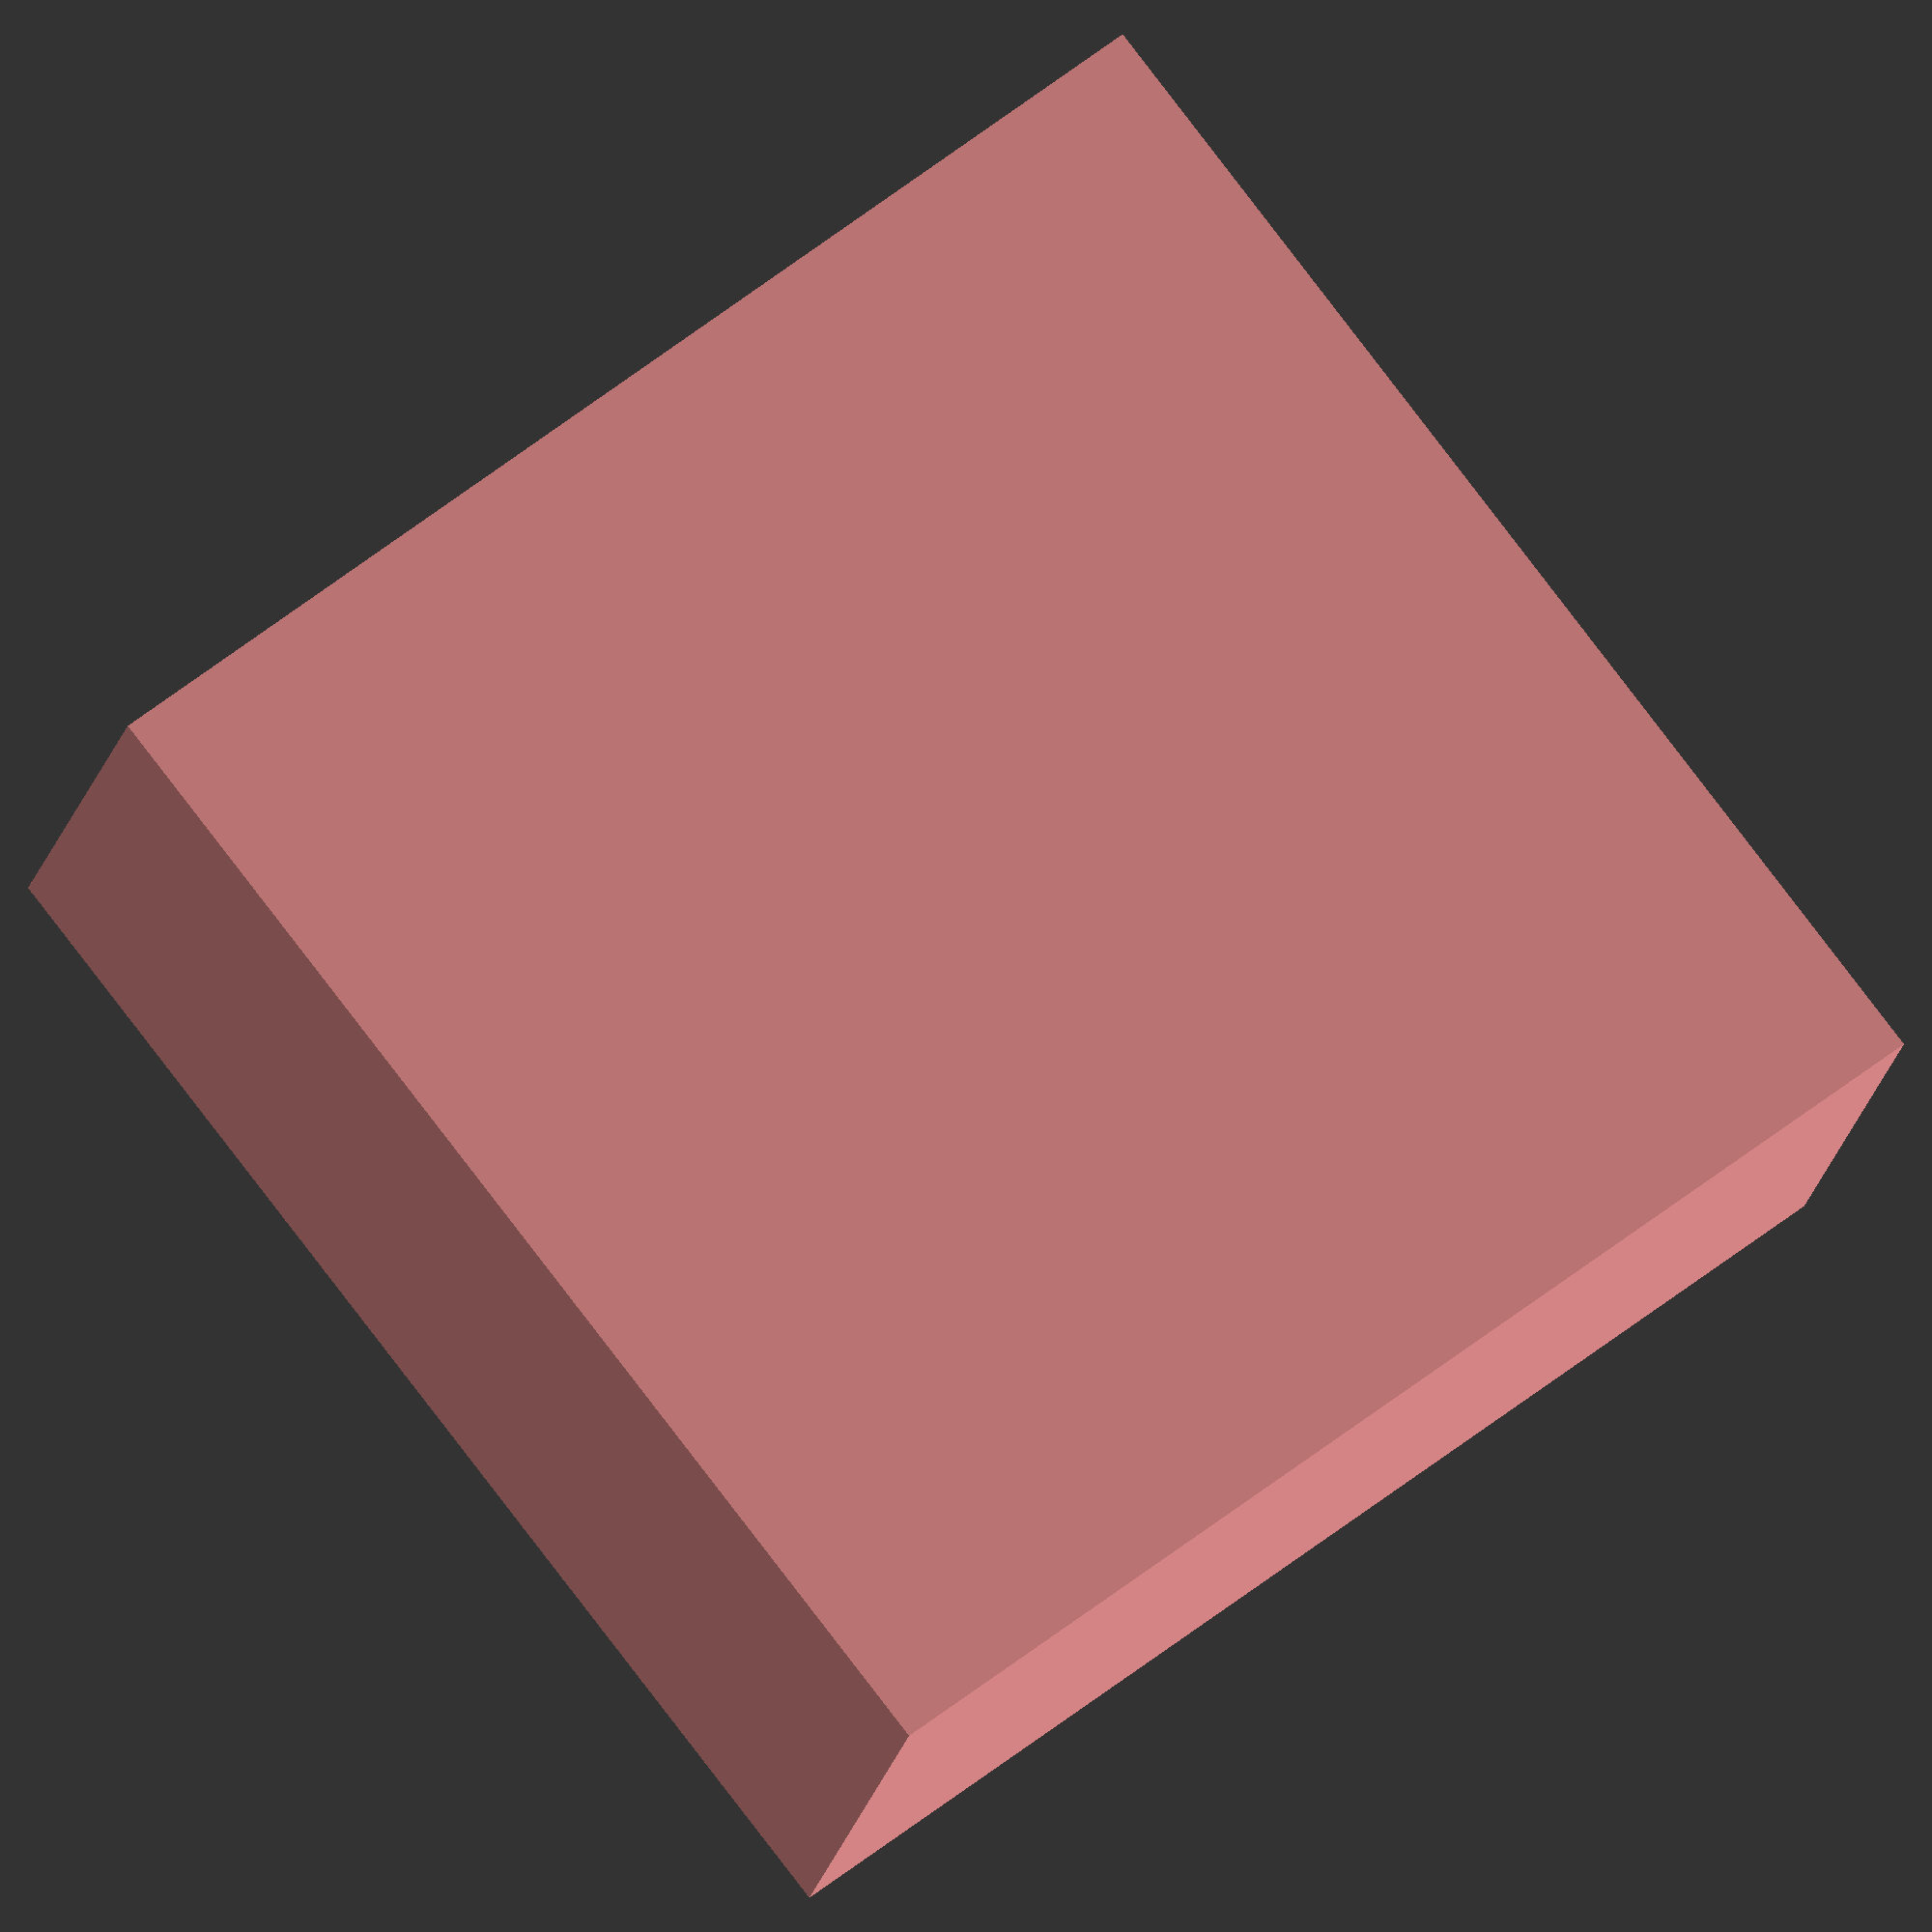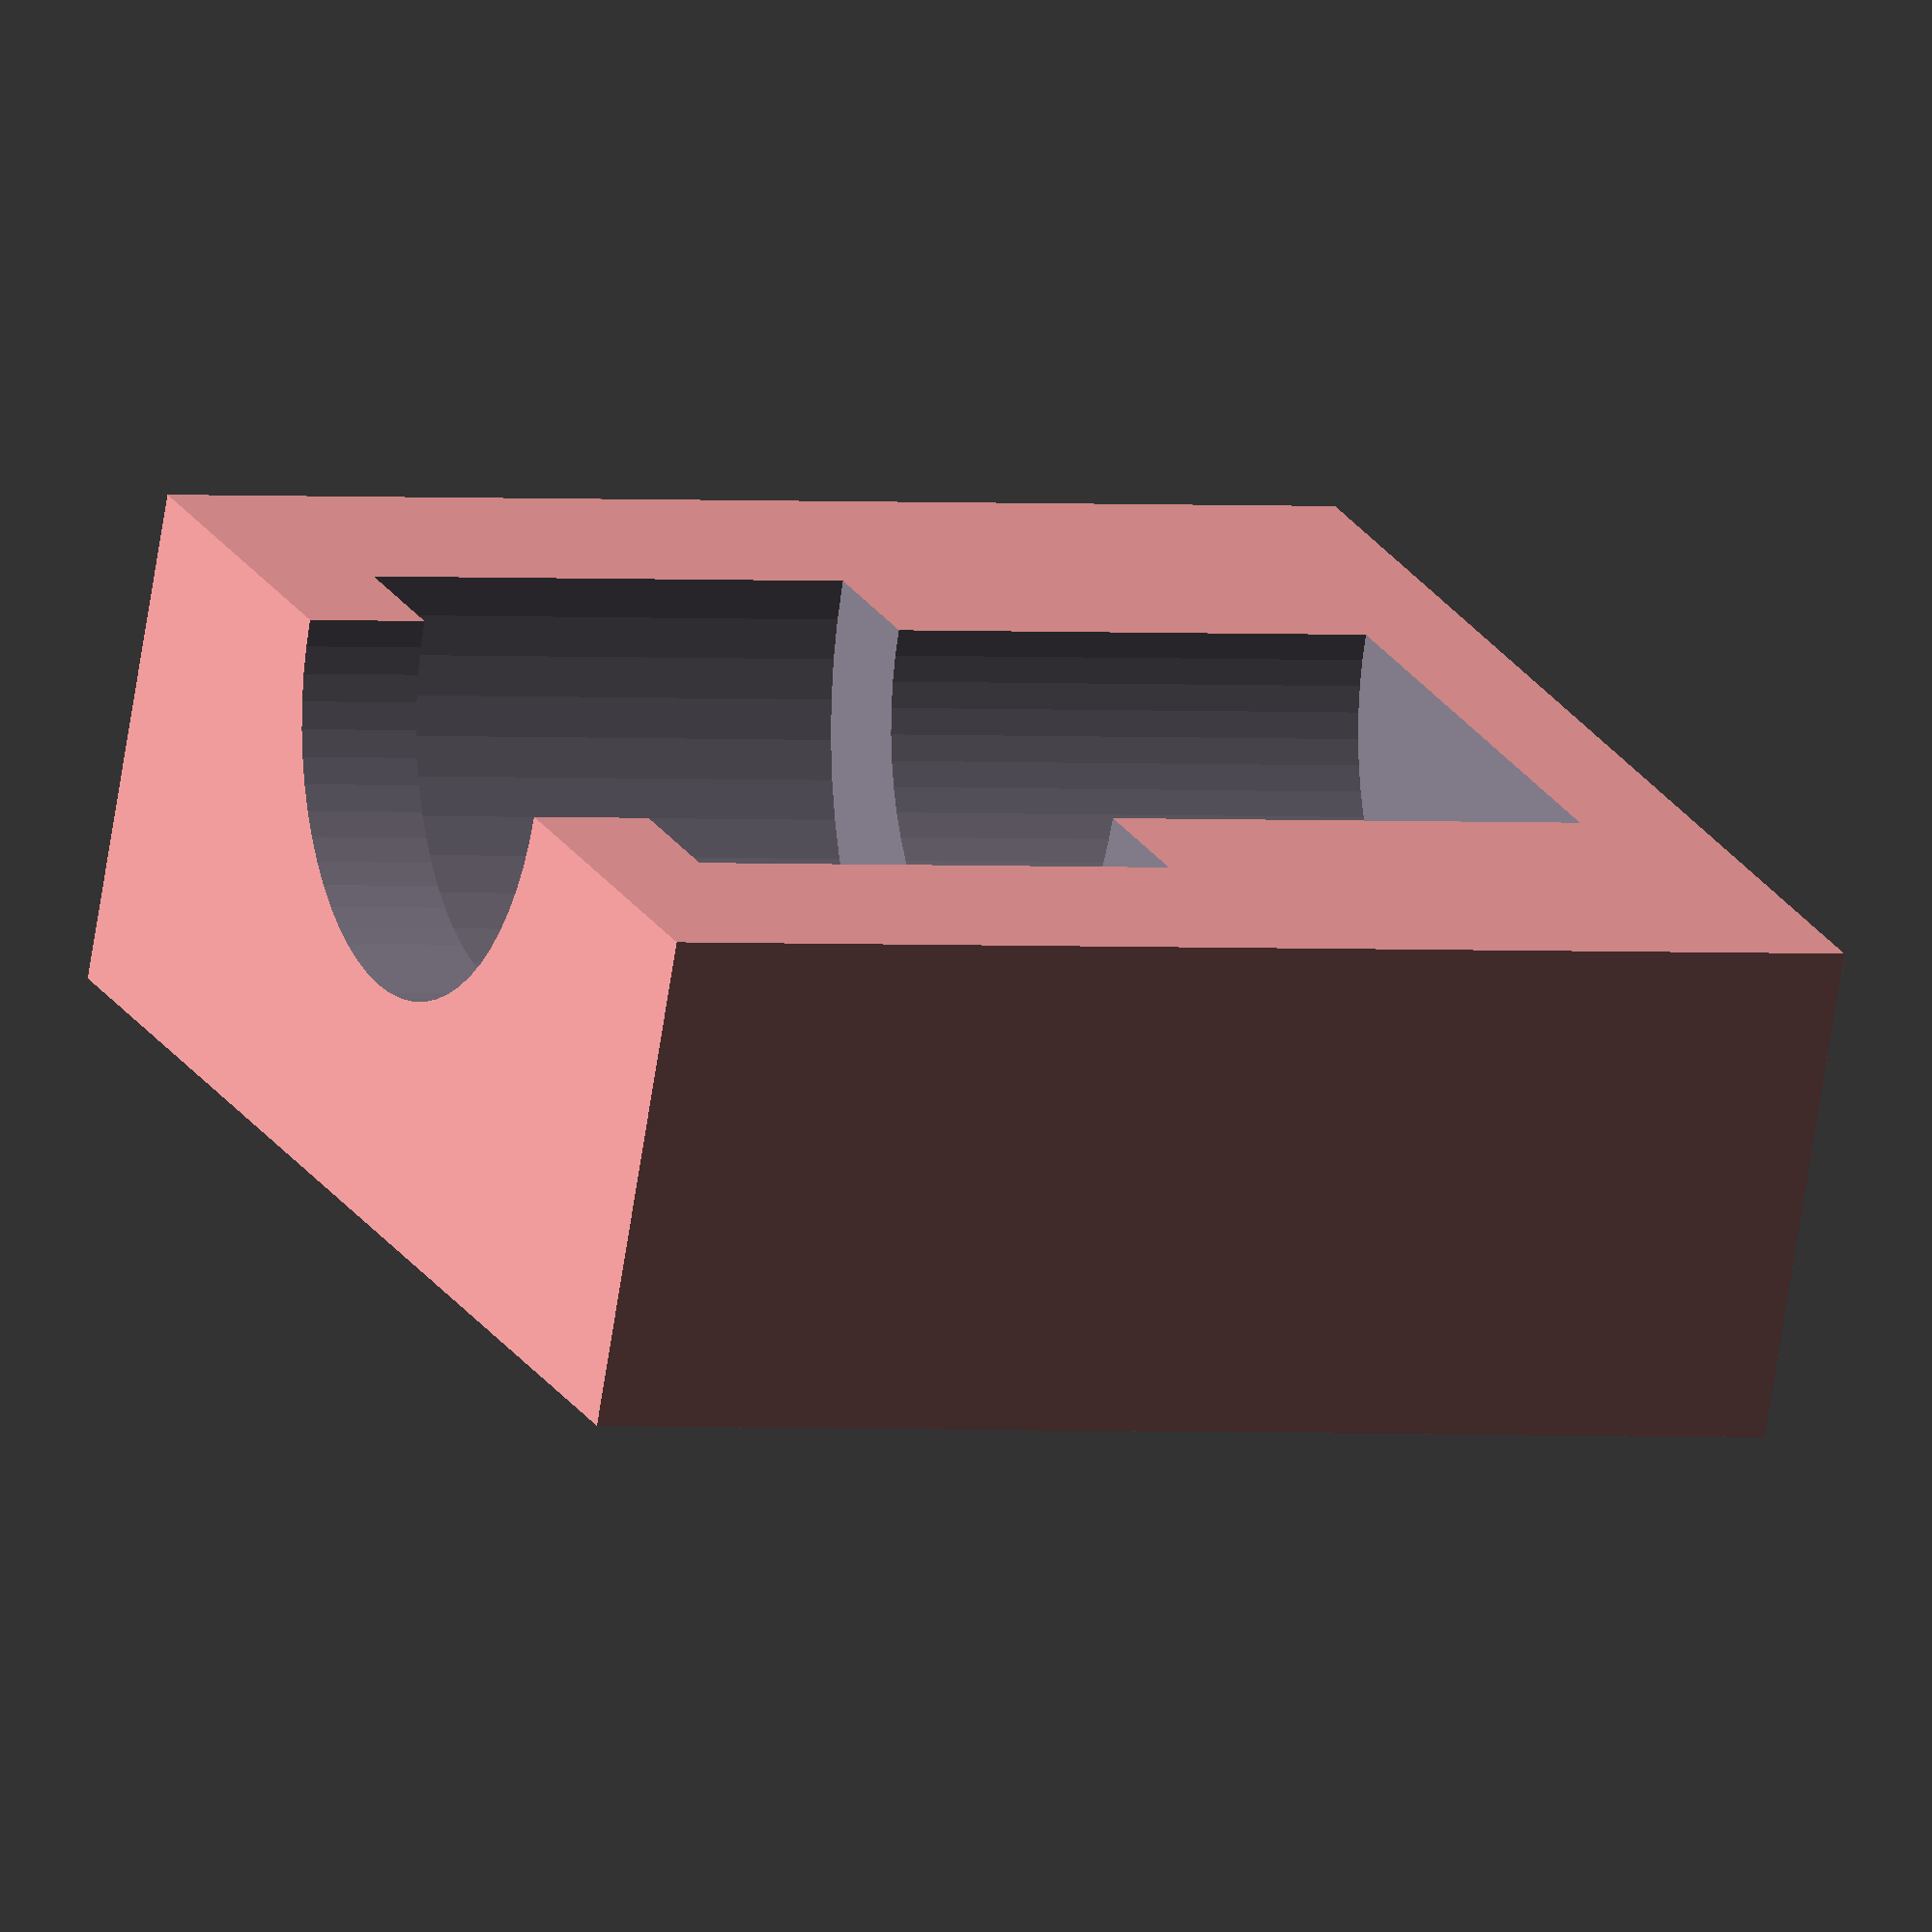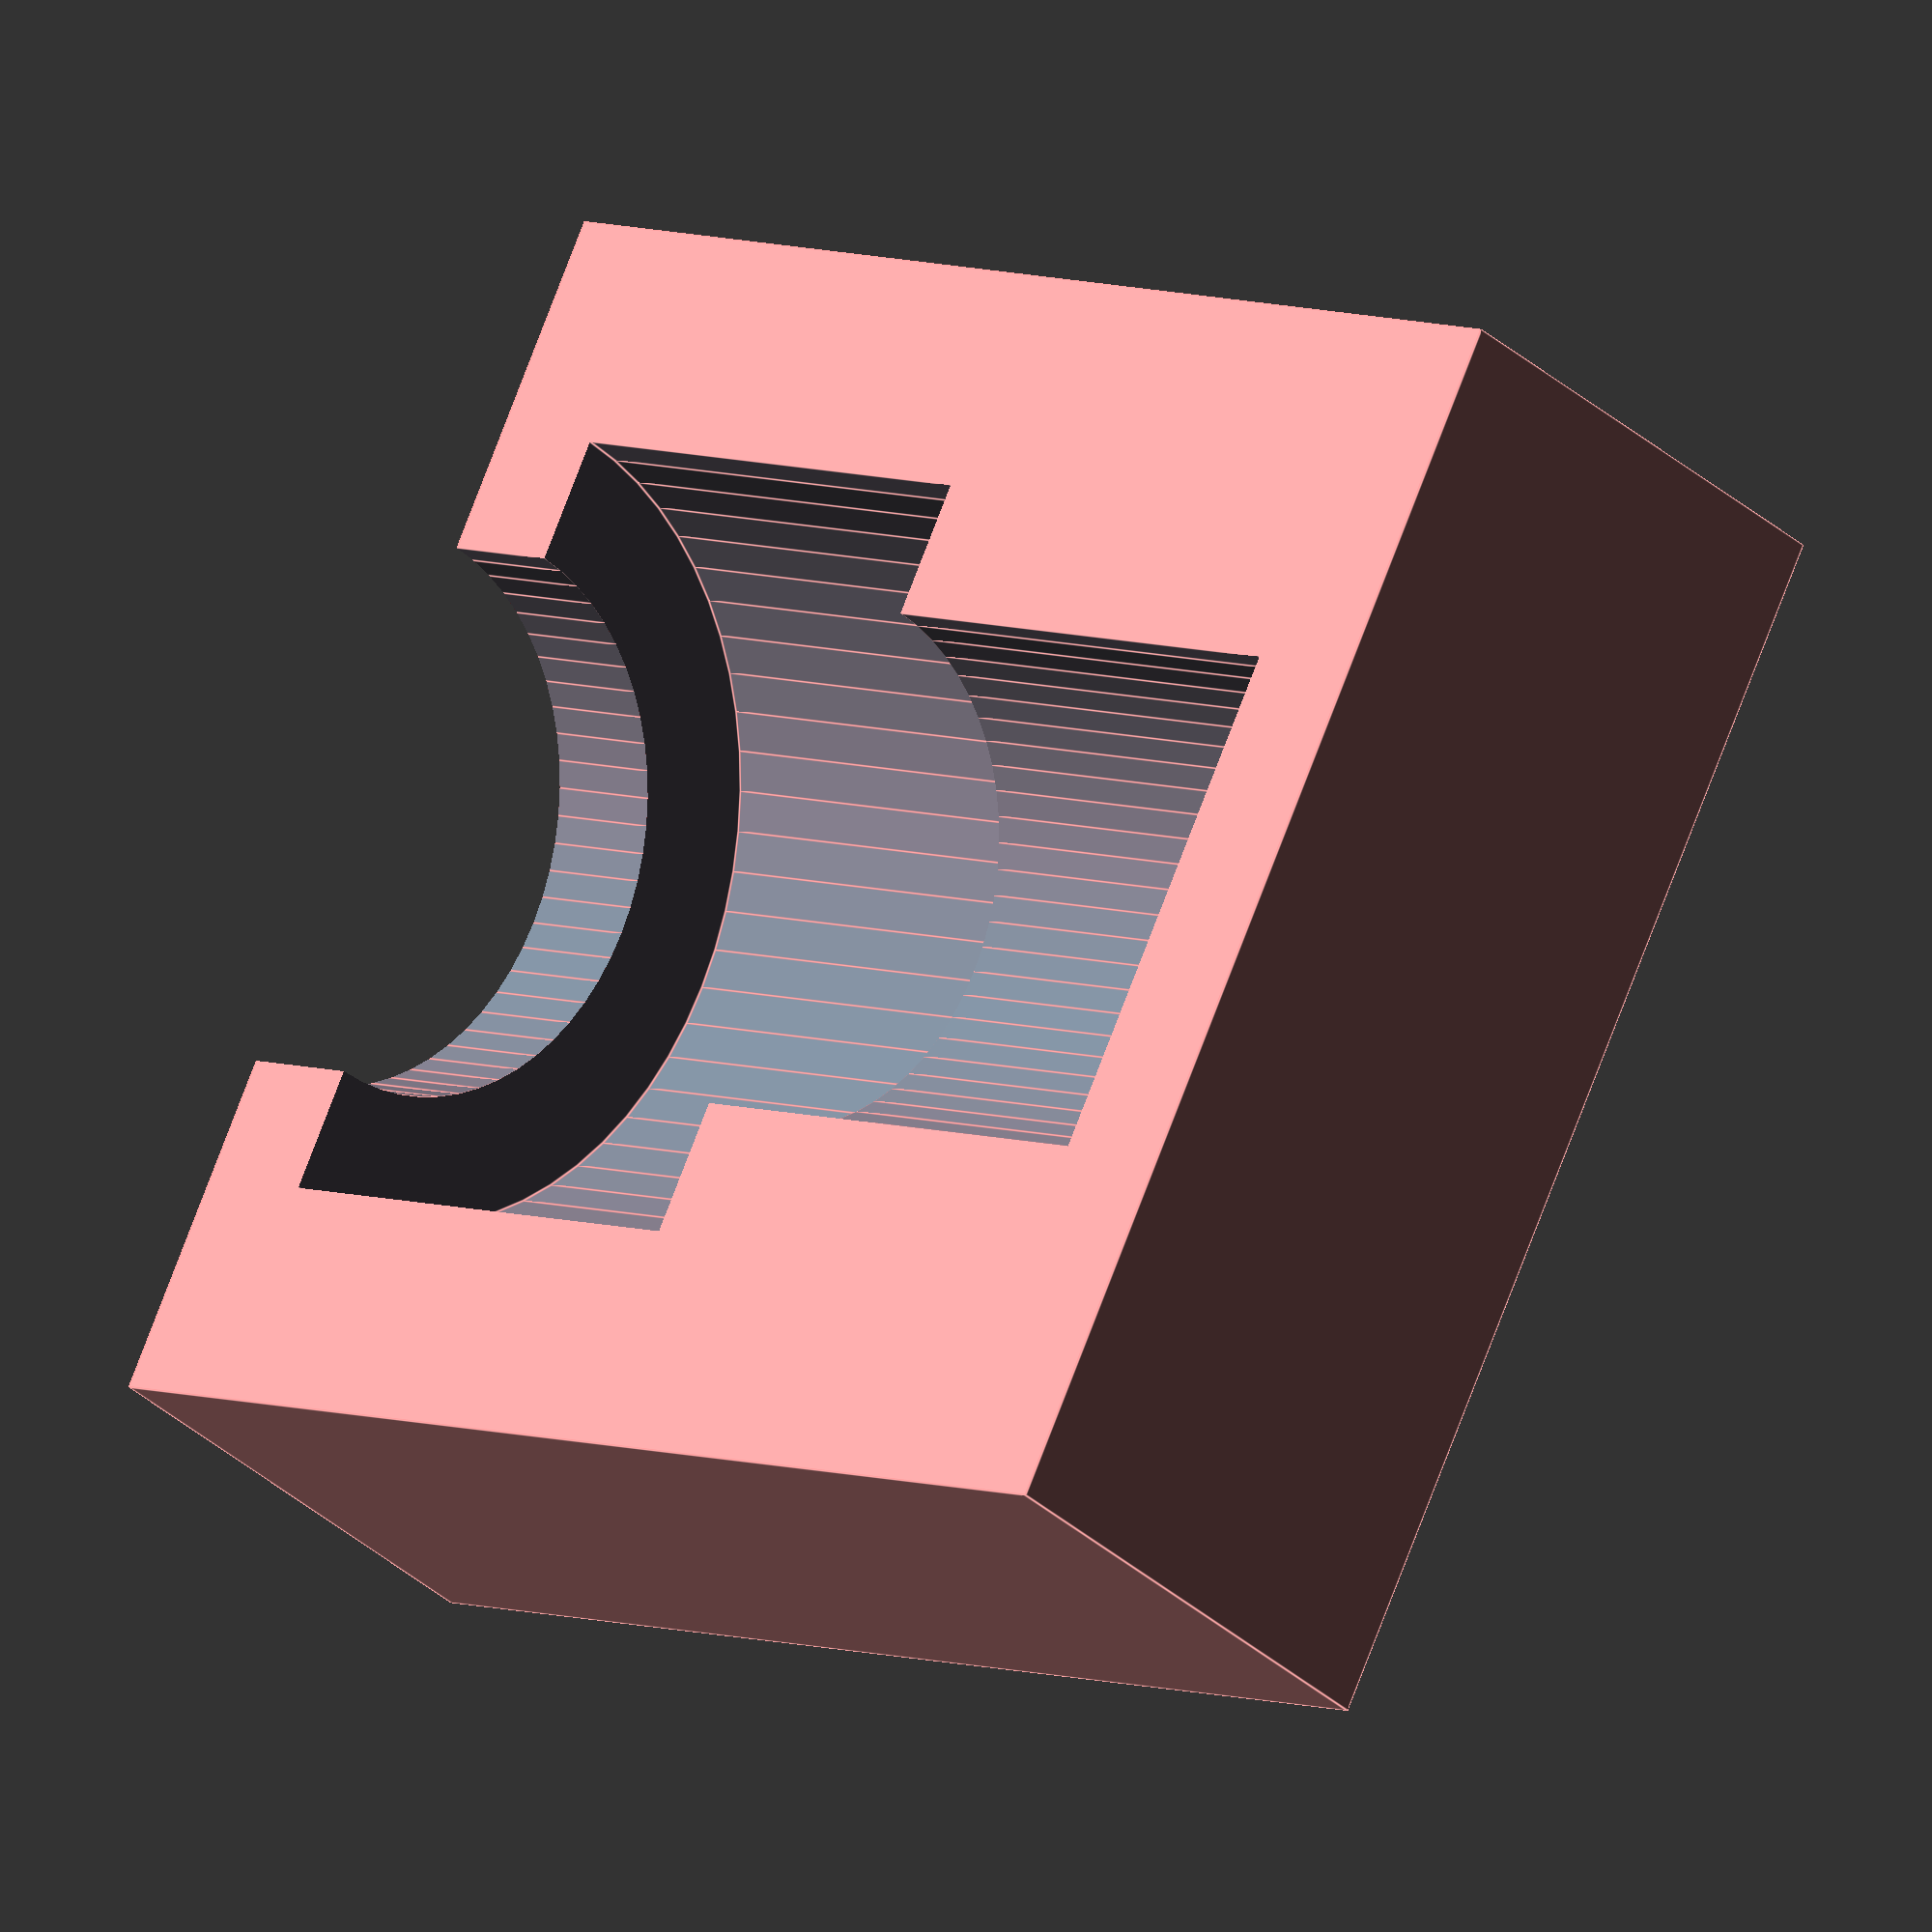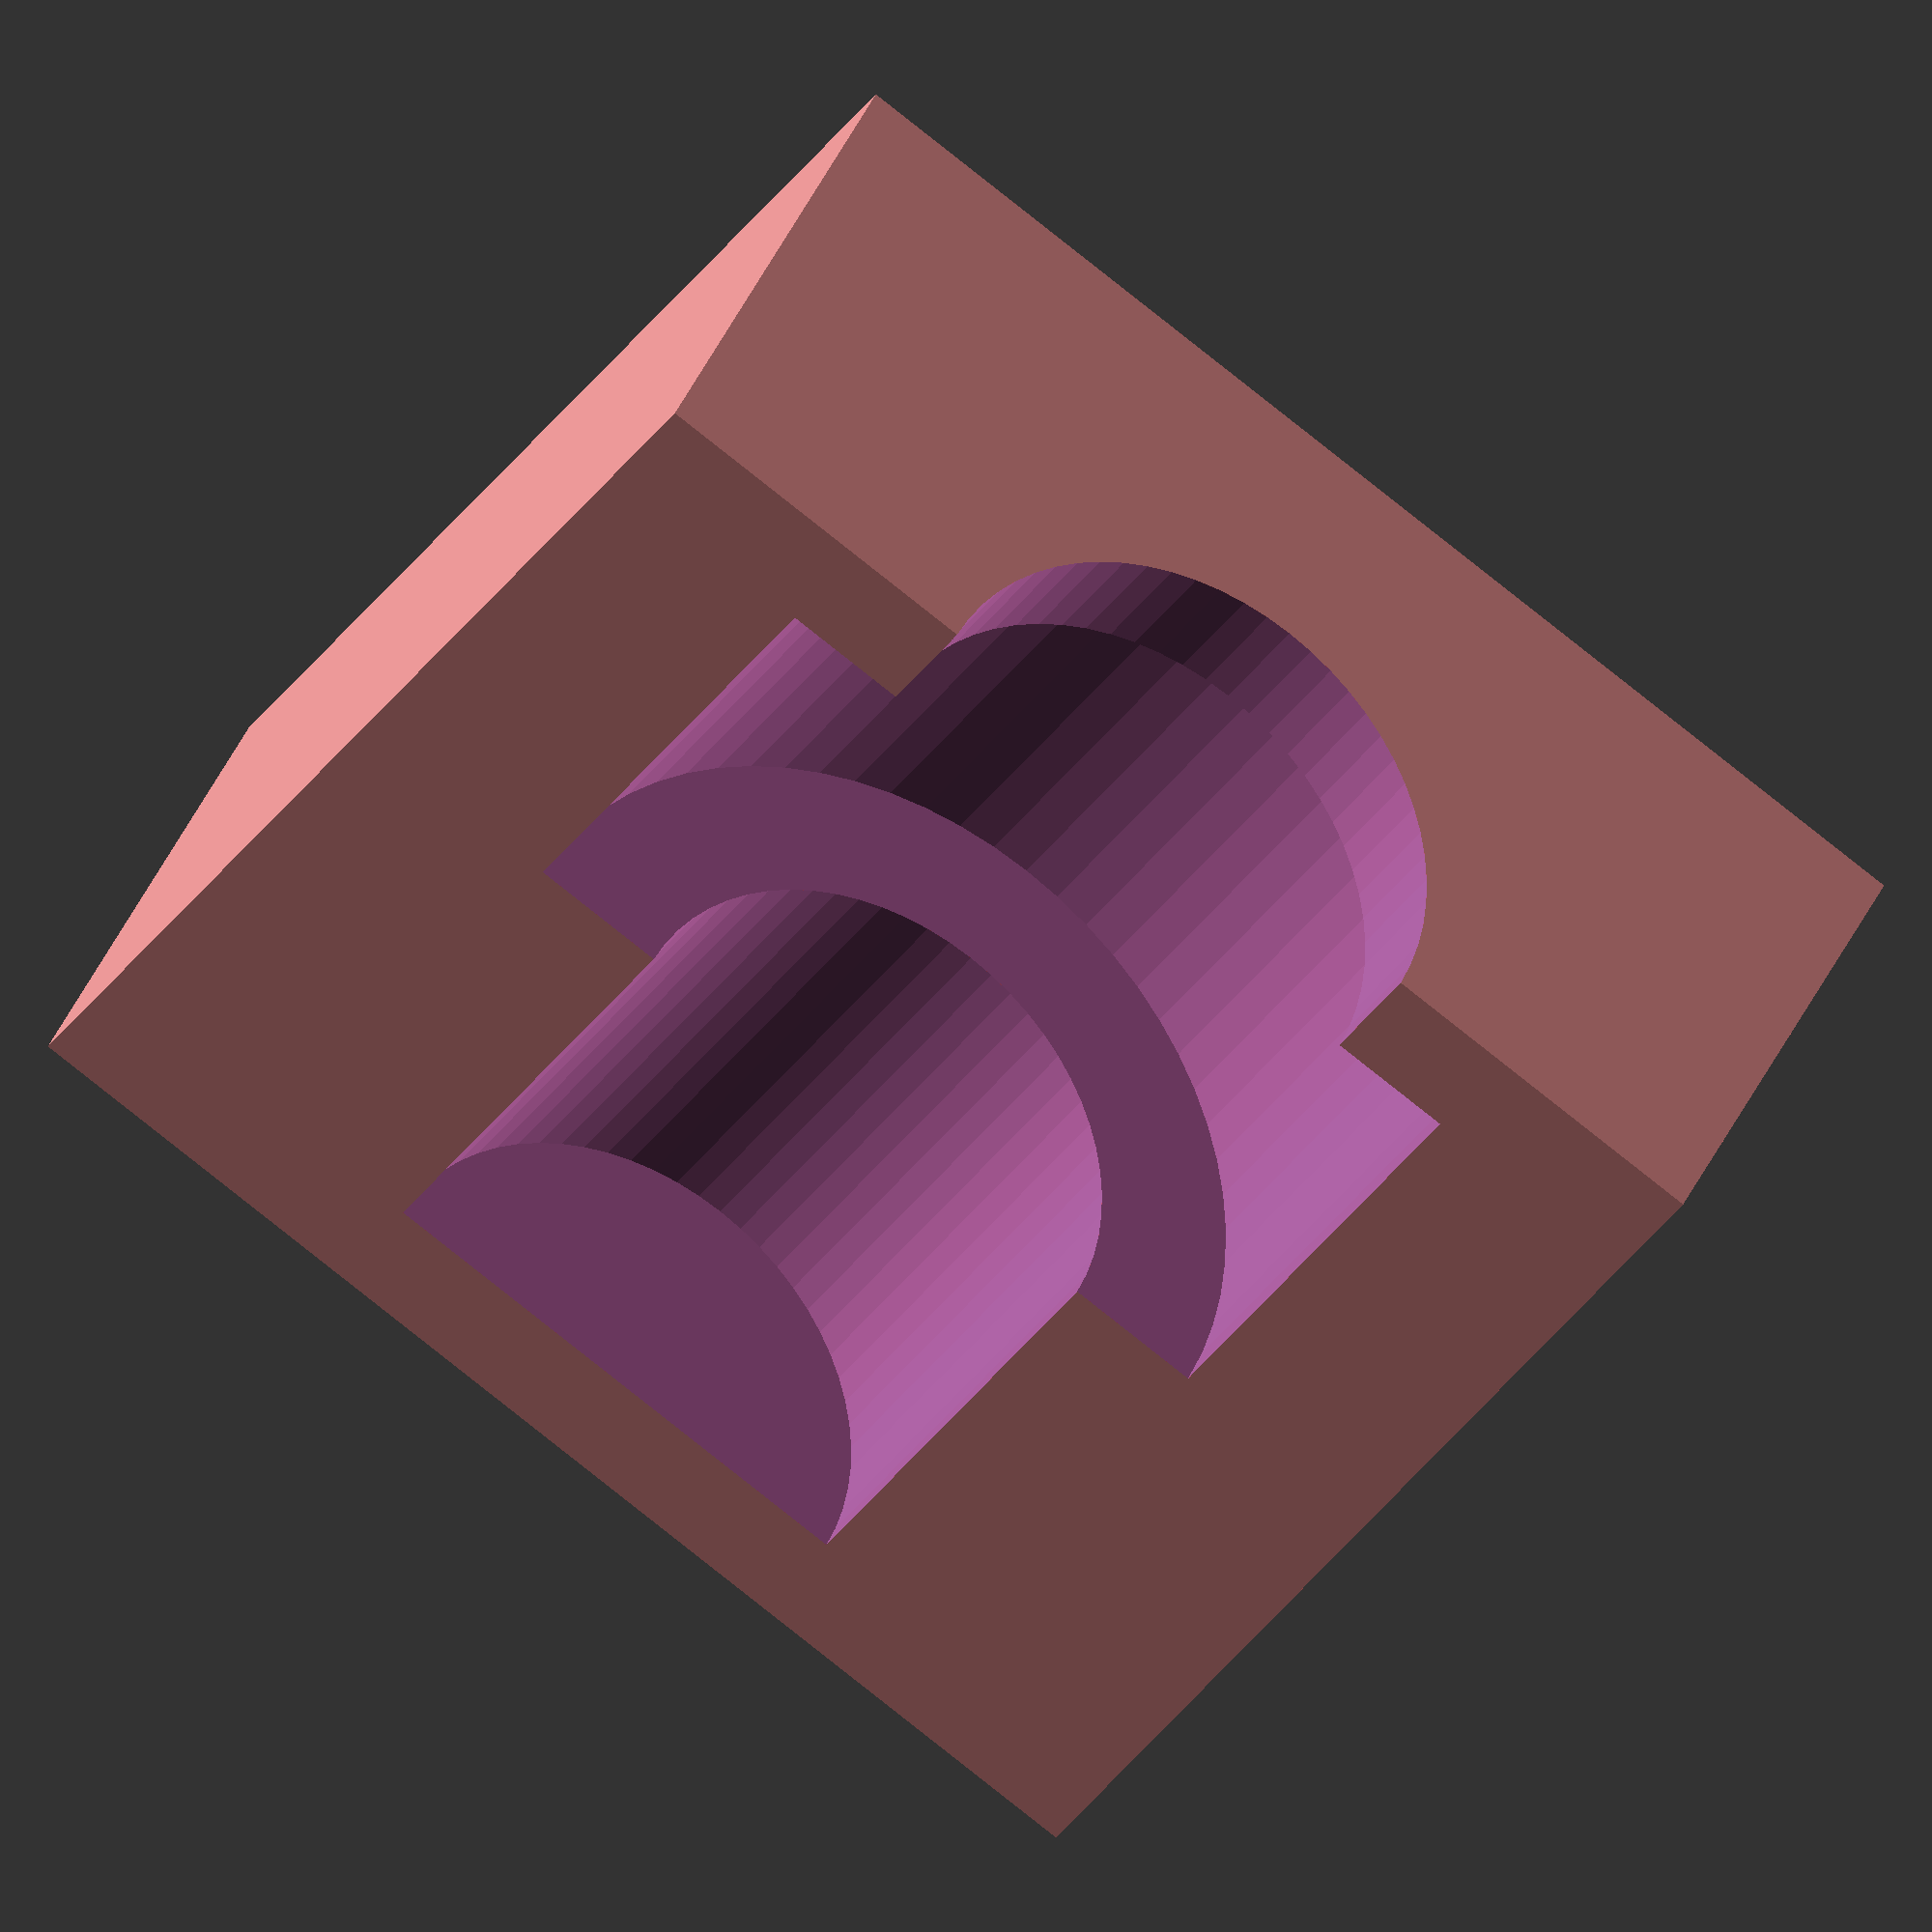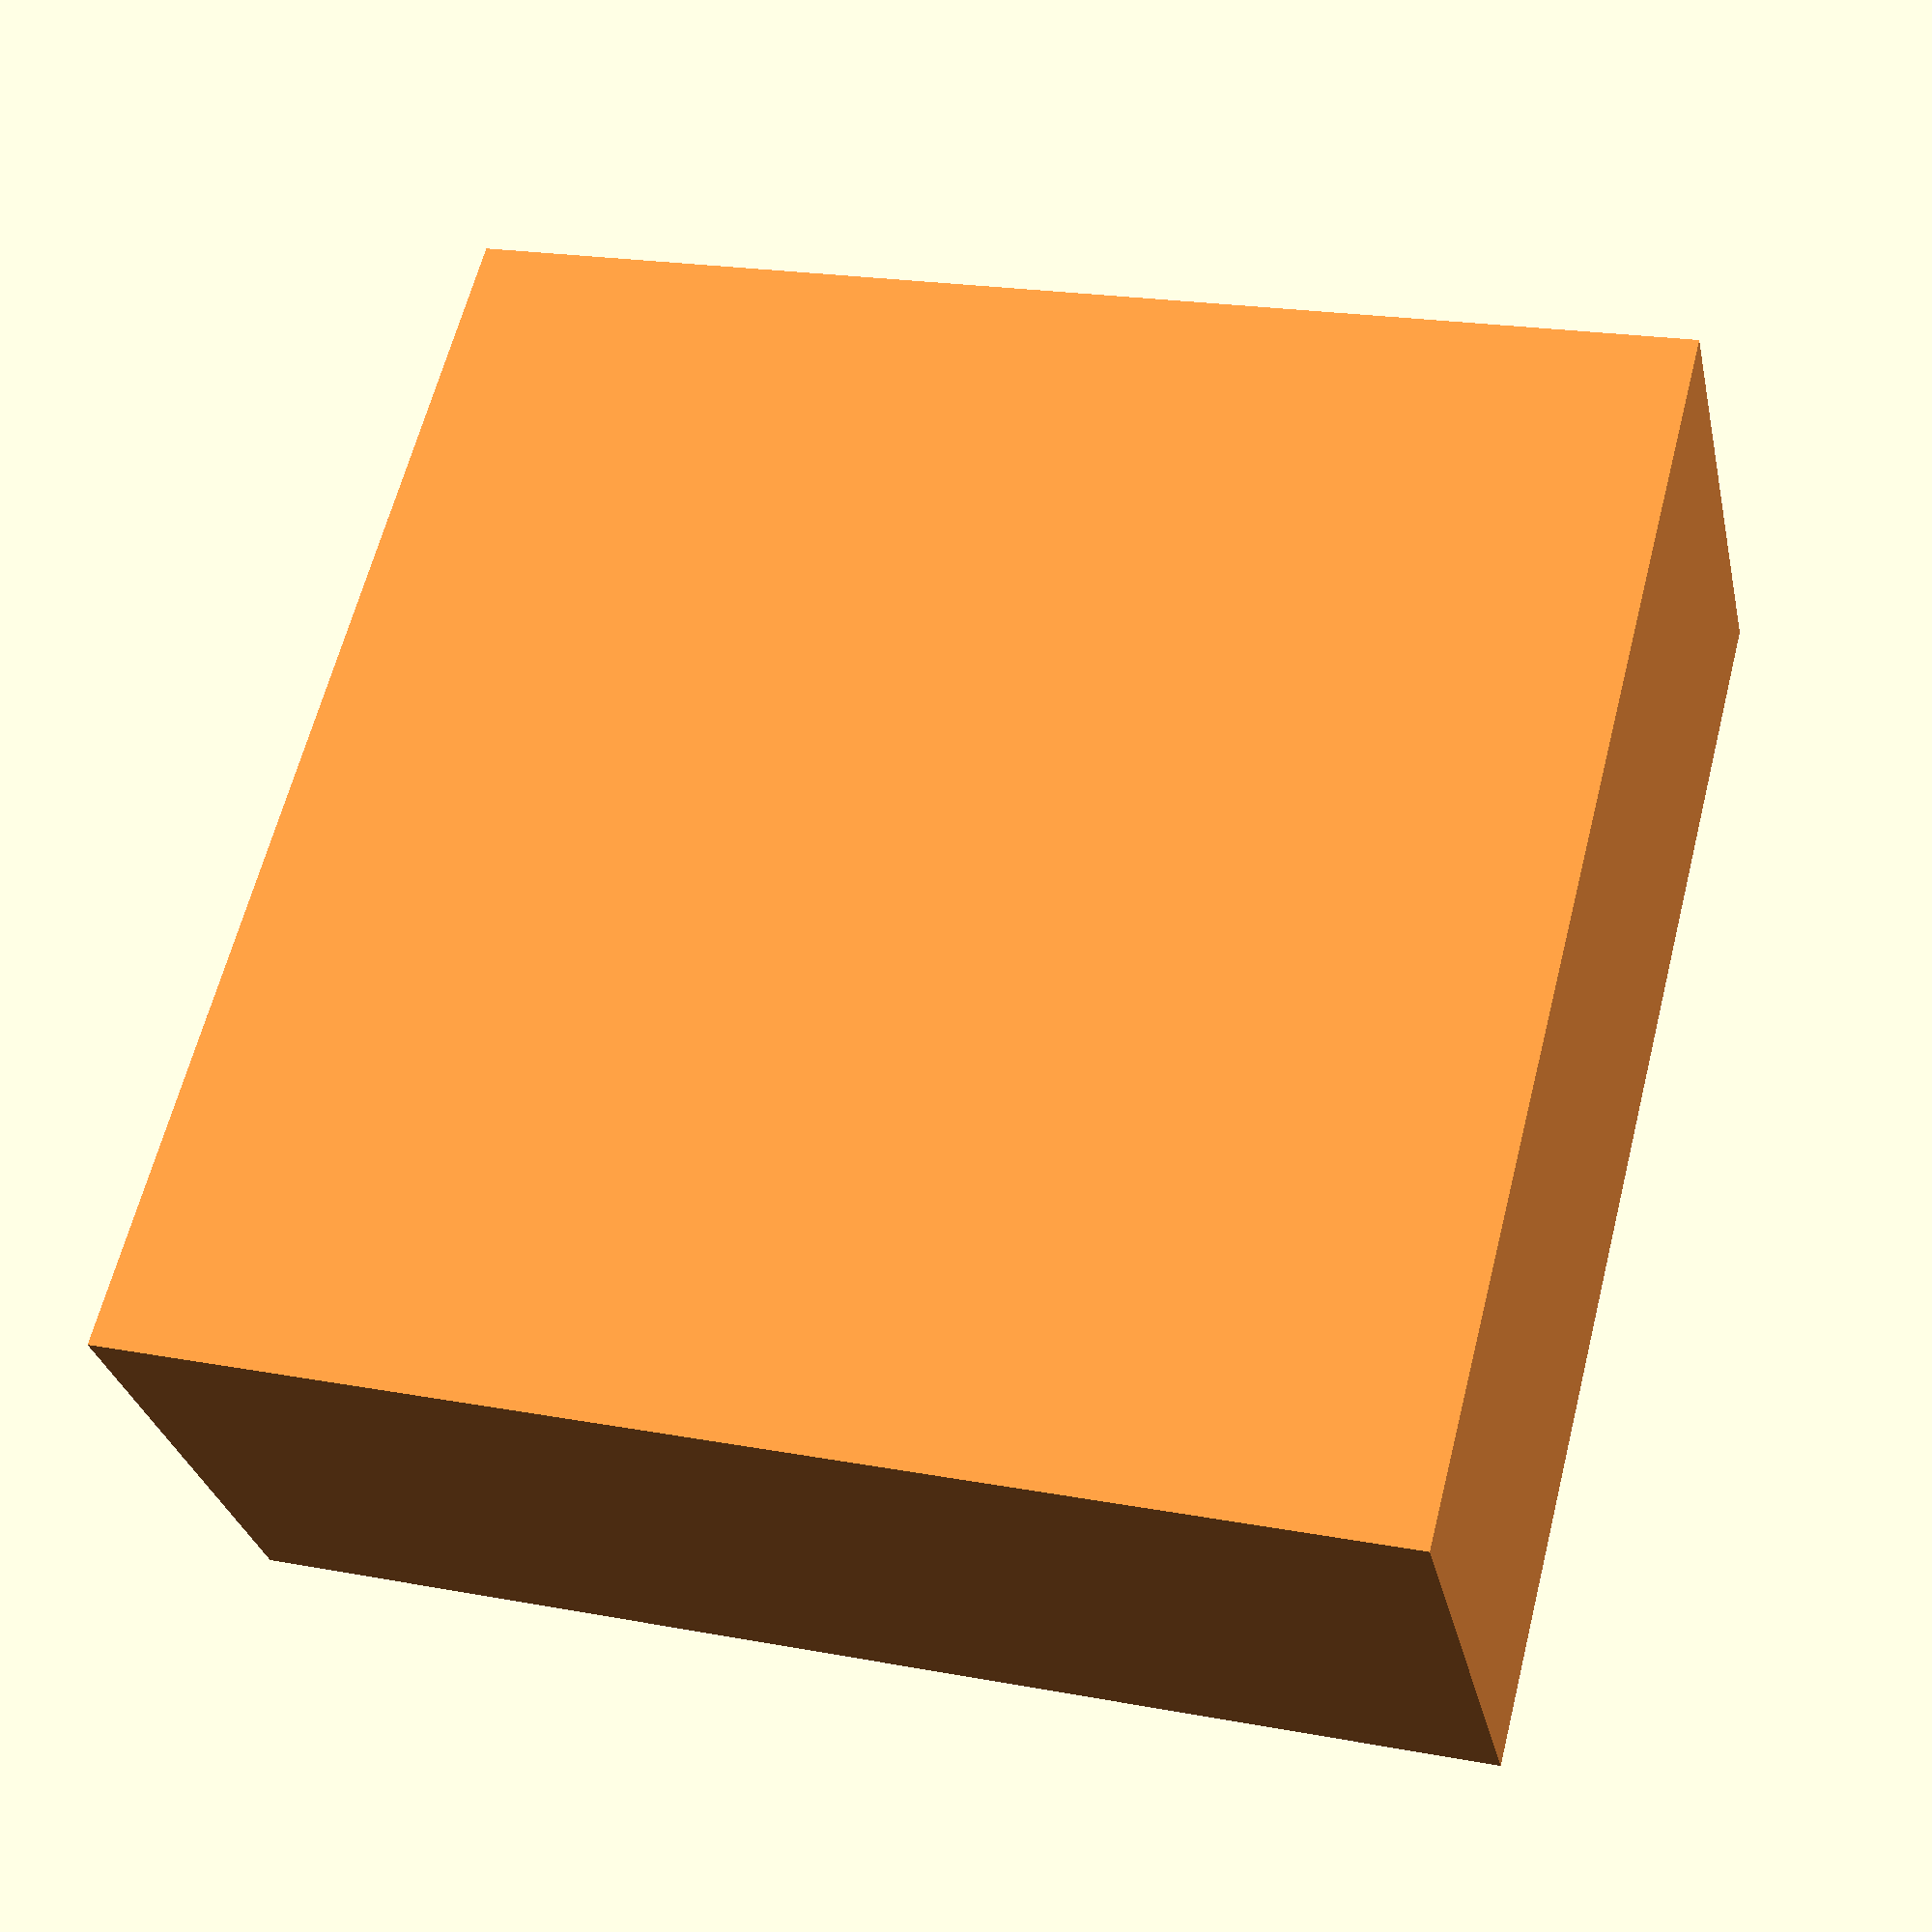
<openscad>
btn6r_pind=1.1; //0.8 
btn6r_pigap=5;//
btn6r_topth=1.5;
btn6r_twth=1.8;
btn6r_sockh=5;
btn6r_zpind=3.8; //3.5 org
btn6r_expind=1.8; //1.5org
btn6r_exr=7.4/2;
btn6r_od=12.4;//12
btn6r_id=9.5; //10
btn6r_edge=0.7;


    
    mboxh=45+10;
    mboxw=45;
    mboxwth=10;
    
tbd=4+0.2;
pbd=4-0.2;
tbw1=6.45;
tbw2=8.2;
tbg=3.8-0.2;
tbh=6.65;
zsni=0.05;
xsni=0.02;
ysni=xsni;
sockh=10;
bd=4;
sockxs=10;
sockys=10;

slotofs=36.5;
slotw=18;
sloth=4;


bpth=3; //baseplate thickness

*bplate();

//translate([0,0,20]) bpen();

*translate([0,0,20]){
    difference(){
        bplate();
        translate([-18.5,8,bpth/2-zsni/2]) cube([sockxs,sockys,bpth+zsni*2],center=true);
        translate([-18.5,-8,bpth/2-zsni/2]) cube([sockxs,sockys,bpth+zsni*2],center=true);
        translate([mboxh/2-slotofs,0,1]) cube([sloth,slotw,bd+1],center=true);
    }
}
//translate([-18.5,8,20]) bclosure();
//*translate([-18.5,-8,20]) bclosure();
//translate([-18.5,8,20]) btn6r_closure();


module btn6r_closure(){
      difference(){
           iw=sockxs-btn6r_twth*2;
           ih=sockys-btn6r_twth*2;
           translate([-sockxs/2,-sockys/2,0]) cube([sockxs,sockys,btn6r_sockh]);
          //back cutout
           translate([-iw/2,-ih/2,-btn6r_topth]) cube([iw,ih,btn6r_sockh]);
          //solderpins
           translate([-btn6r_pigap/2,-btn6r_pigap/2,sockh/2+zsni/2]) cube([btn6r_pind,btn6r_pind,btn6r_sockh+zsni*2],center=true);
          translate([-btn6r_pigap/2,+btn6r_pigap/2,sockh/2+zsni/2]) cube([btn6r_pind,btn6r_pind,btn6r_sockh+zsni*2],center=true);
           translate([+btn6r_pigap/2,+btn6r_pigap/2,sockh/2+zsni/2]) cube([btn6r_pind,btn6r_pind,btn6r_sockh+zsni*2],center=true);
           translate([+btn6r_pigap/2,-btn6r_pigap/2,sockh/2+zsni/2]) cube([btn6r_pind,btn6r_pind,btn6r_sockh+zsni*2],center=true);
          //plastic pins
           cylinder(d=btn6r_zpind,h=btn6r_sockh+zsni*2,$fn=64);
           translate([-btn6r_exr,0,-zsni+btn6r_sockh-btn6r_topth]) 
                cylinder(d=btn6r_expind,h=btn6r_topth+zsni*2,$fn=64);
          translate([btn6r_exr,0,-zsni+btn6r_sockh-btn6r_topth]) 
                cylinder(d=btn6r_expind,h=btn6r_topth+zsni*2,$fn=64);
           translate([0,0,-zsni+btn6r_sockh-btn6r_topth]) 
              ring(btn6r_id,btn6r_od,btn6r_topth+zsni*2);
           translate([-iw/2,btn6r_id/2-btn6r_edge-ysni,+btn6r_sockh-btn6r_topth-zsni]) 
              cube([iw,btn6r_edge+ysni*2,btn6r_topth+0.1]);
                
       }
}

module ring(id,od,h){
    difference(){
        cylinder(d=od,h=h,$fn=64);
        cylinder(d=id,h=h+0.01,$fn=128);
    }
}



module bplate(){

  
    tph=50;
    pcbz=-33;
    translate([0,0,bpth/2]) cube([mboxh,mboxw,bpth],center=true);
}

module bpen(){
   buozs=5;
   buzs=1;
   buxs=sockxs+2;
   buys=sockys+2;   
   pexh=1.2;
   ph=bd+pexh;
   bugap=0.6;
   union(){
        translate([0,0,ph*2+buzs/2]) cube([buxs,buys,buzs],center=true);        
        translate([0,0,ph*2-buozs/2]){
            difference(){
                cube([buxs,buys,buozs],center=true);
                translate([0,0,-0.01])
                   cube([sockxs+bugap,sockys+bugap,buozs],center=true);
            }
             
        }
        
   }
   translate([0,0,ph-0.5]) cylinder(d=pbd, h=ph+0.5,$fn=64);
   
   
}

module bclosure(){

       difference(){
           translate([-sockxs/2,-sockys/2,0]) cube([sockxs,sockys,sockh]);
           translate([0,0,0]) bsockcutout();           
       }
       
}

module bsockcutout(){
    pd=sockh-bd;
    
        difference(){
           cutw=(tbw2-tbw1)/2;
           translate([0,0,pd/2-zsni]) cube([tbw2,tbh,pd],center=true);
           translate([-tbw1/2-cutw/2-xsni*2,0,pd/2-zsni]) cube([cutw,tbg,pd+zsni*4],center=true);
           translate([tbw1/2+cutw/2+xsni*2,0,pd/2-zsni]) cube([cutw,tbg,pd+zsni*4],center=true);
        }
        
      translate([0,0,-zsni]) cylinder(d=tbd,h=sockh+zsni*2,$fn=64);
    
}


module makepole(){
   union(){
       for(i=[0:3]) {
              translate([0,0,-polezs[i]]) cylinder(d=poledias[i],h=poleheights[i],$fn=64);
       }
       translate([0,0,-polezs[1]]) cylinder(d2=poledias[1],d1=poledias[2],h=0.5,$fn=64);   
   }
}

module makepolecut(){
    union(){
        for(i=[0:3]) {
             translate([0,0,-polehzs[i]]) cylinder(d=polediasfc[i]+0.4,h=poleheightsfc[i]+0.02,$fn=64);                   
        }
   }
}

module makehousing(){
  //halfs for demo housing
  ehousel=housel/2;
  difference(){
    translate([0,-housed/2,-househ]) cube([ehousel,housed,househ]);
   translate([0,0,poleheights[0]+2]) makepolecut();
  }
}



housel=8;
househ=10;
housed=10;
housetoprth=2; //thickness of lid retenation plane

poleheights=[3,3,2,4];
poleheightsfc=[3,3,4,4]; //heights for plunger coutout
polezs=[poleheights[0],
        poleheights[0]+poleheights[1],
        poleheights[0]+poleheights[1]+poleheights[2],
        poleheights[0]+poleheights[1]+poleheights[2]+poleheights[3]
        ];
polehzs=[poleheightsfc[0],
        poleheightsfc[0]+poleheightsfc[1],
        poleheightsfc[0]+poleheightsfc[1]+poleheightsfc[2],
        poleheightsfc[0]+poleheightsfc[1]+poleheightsfc[2]+poleheightsfc[3]
        ];
poledias=[6,4,6,3];
polediasfc=[6,4,6,3.8];

*color("red") makepole();
#translate([0,0,-(polezs[1]-housetoprth)])  makehousing();


</openscad>
<views>
elev=122.5 azim=72.3 roll=309.5 proj=o view=wireframe
elev=181.2 azim=291.4 roll=115.1 proj=o view=solid
elev=353.3 azim=150.5 roll=135.9 proj=o view=edges
elev=34.2 azim=296.5 roll=330.9 proj=o view=solid
elev=159.4 azim=130.6 roll=71.1 proj=p view=wireframe
</views>
